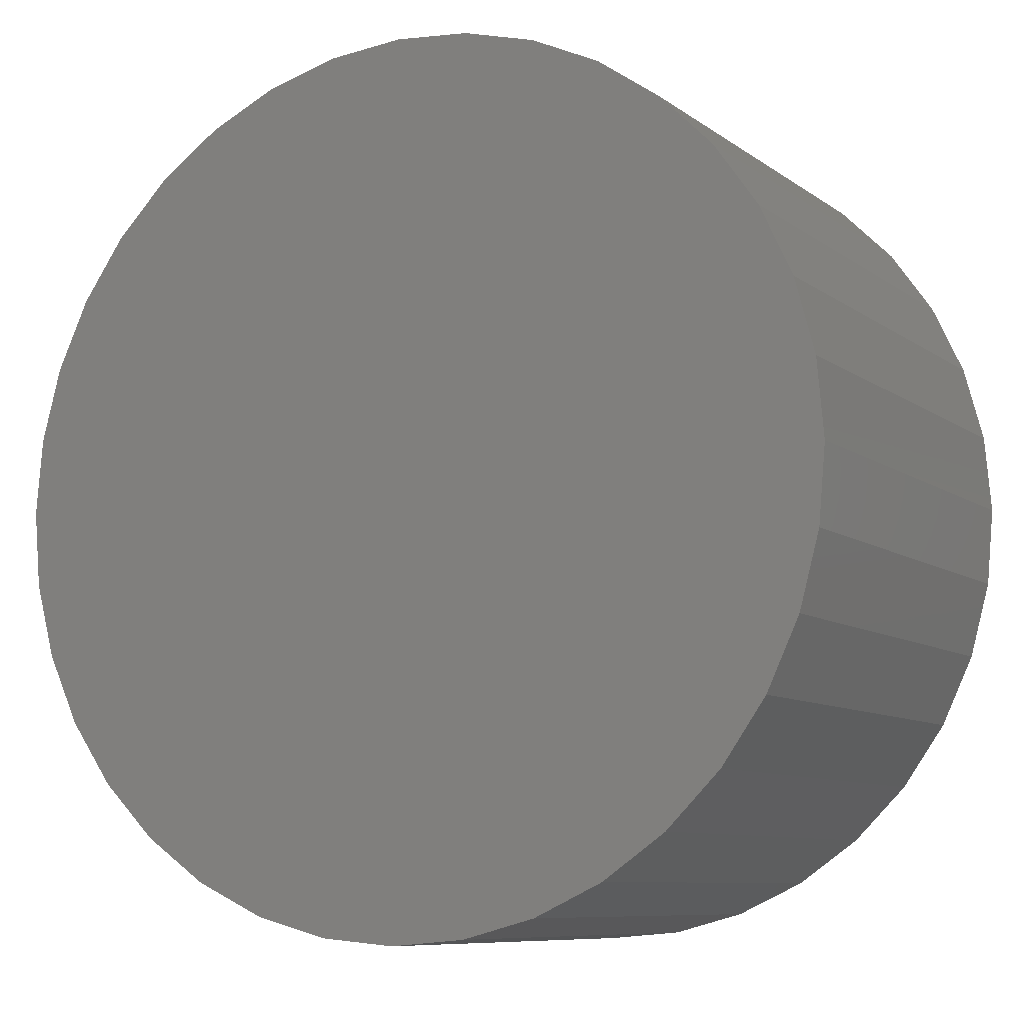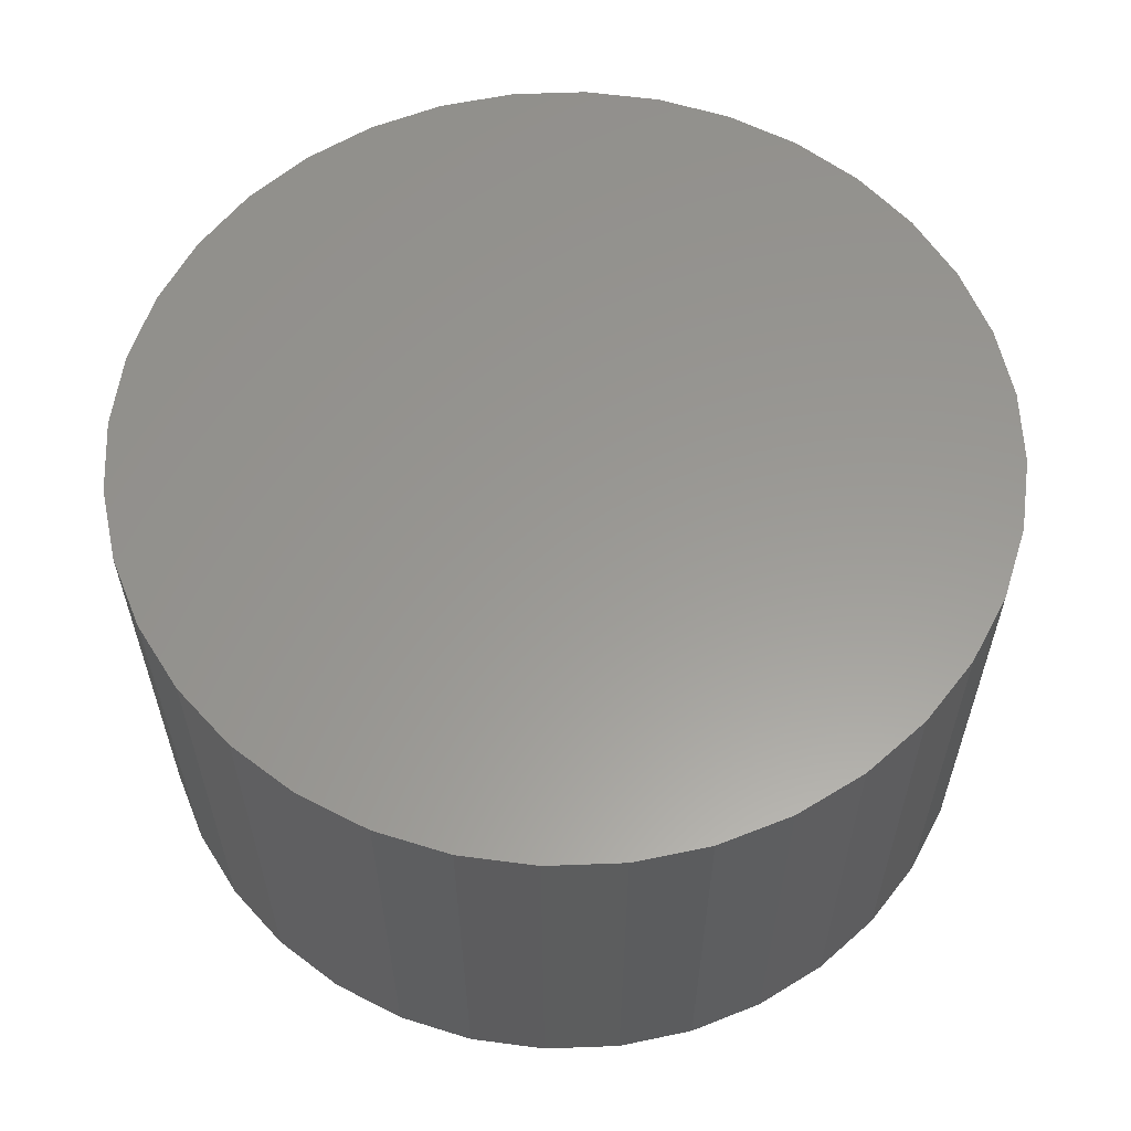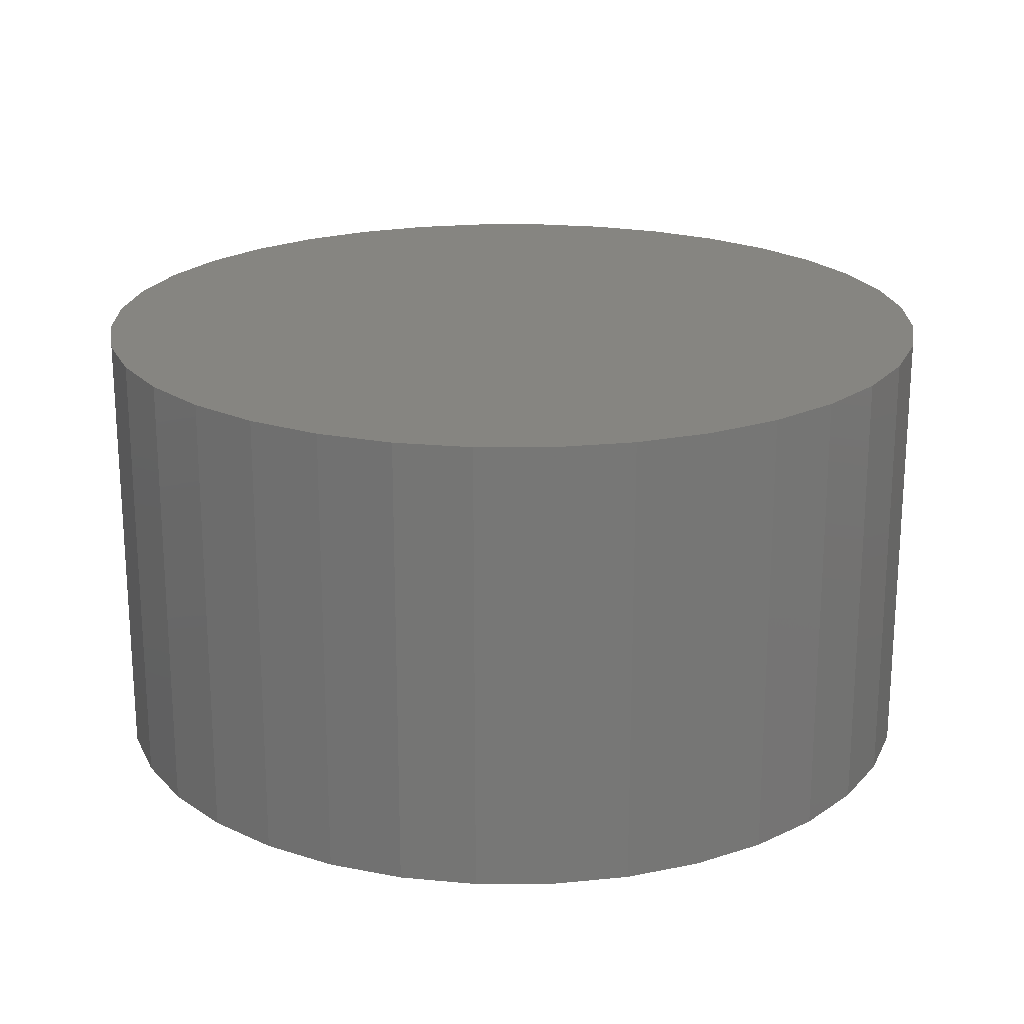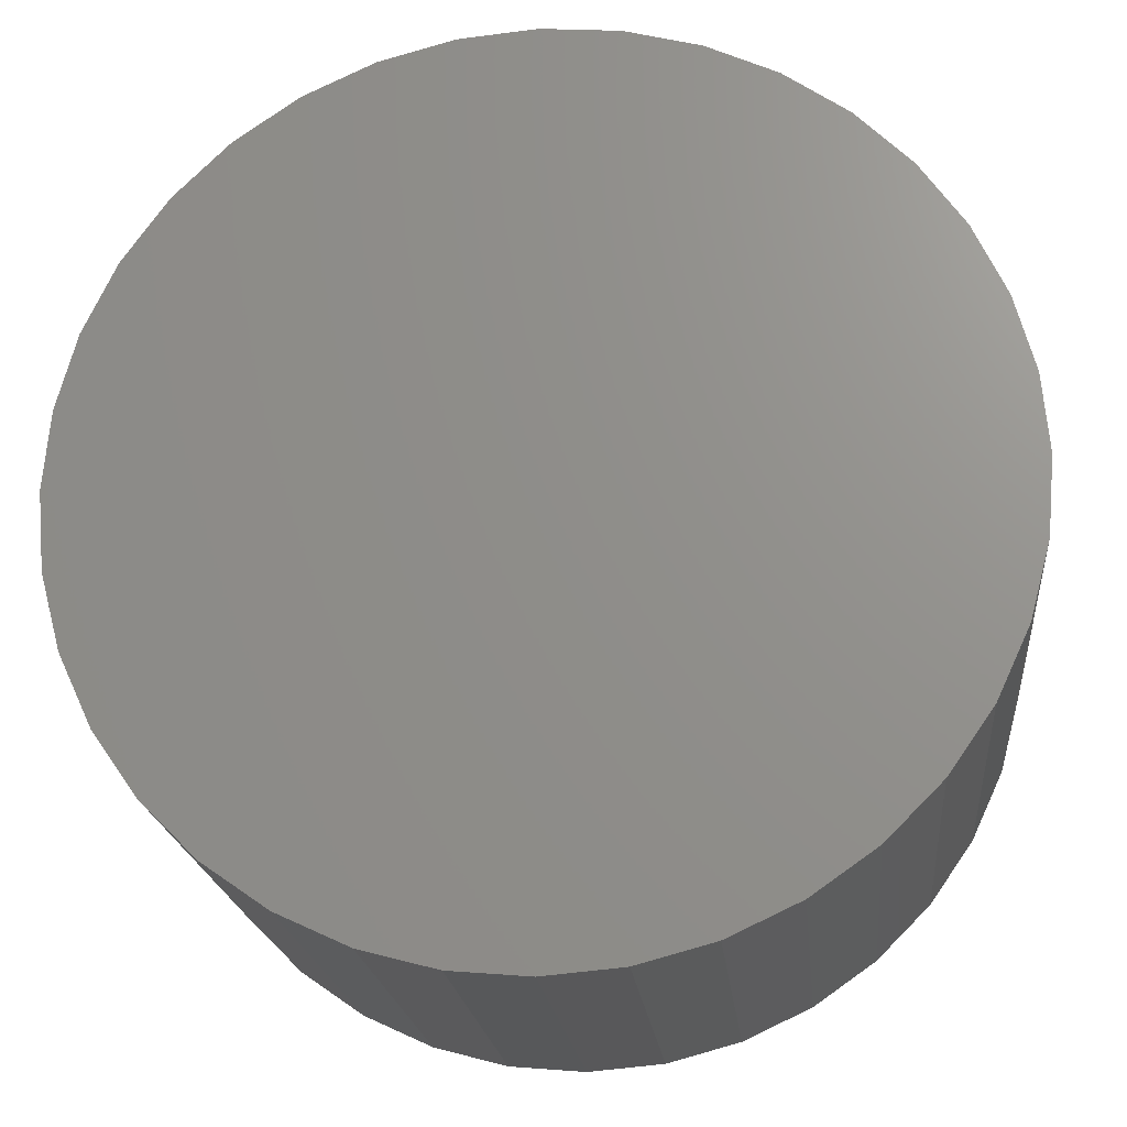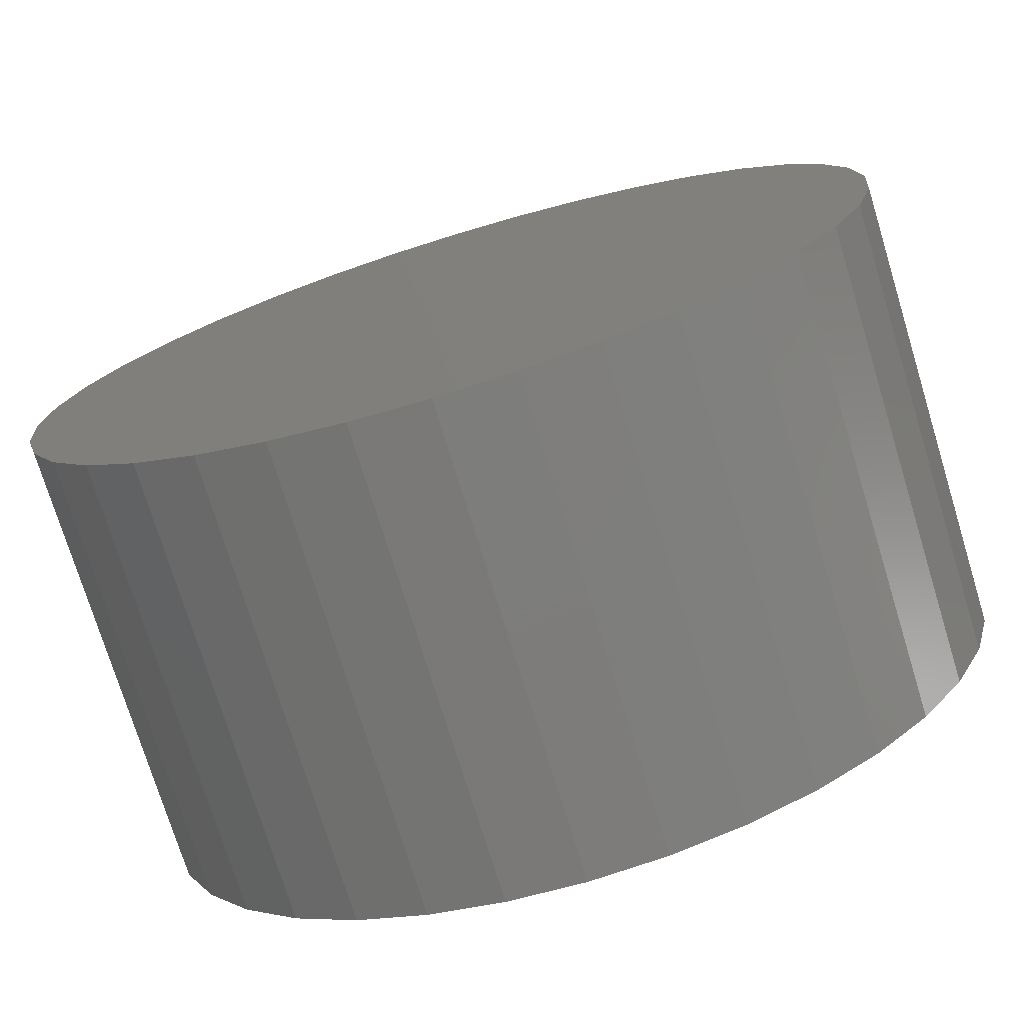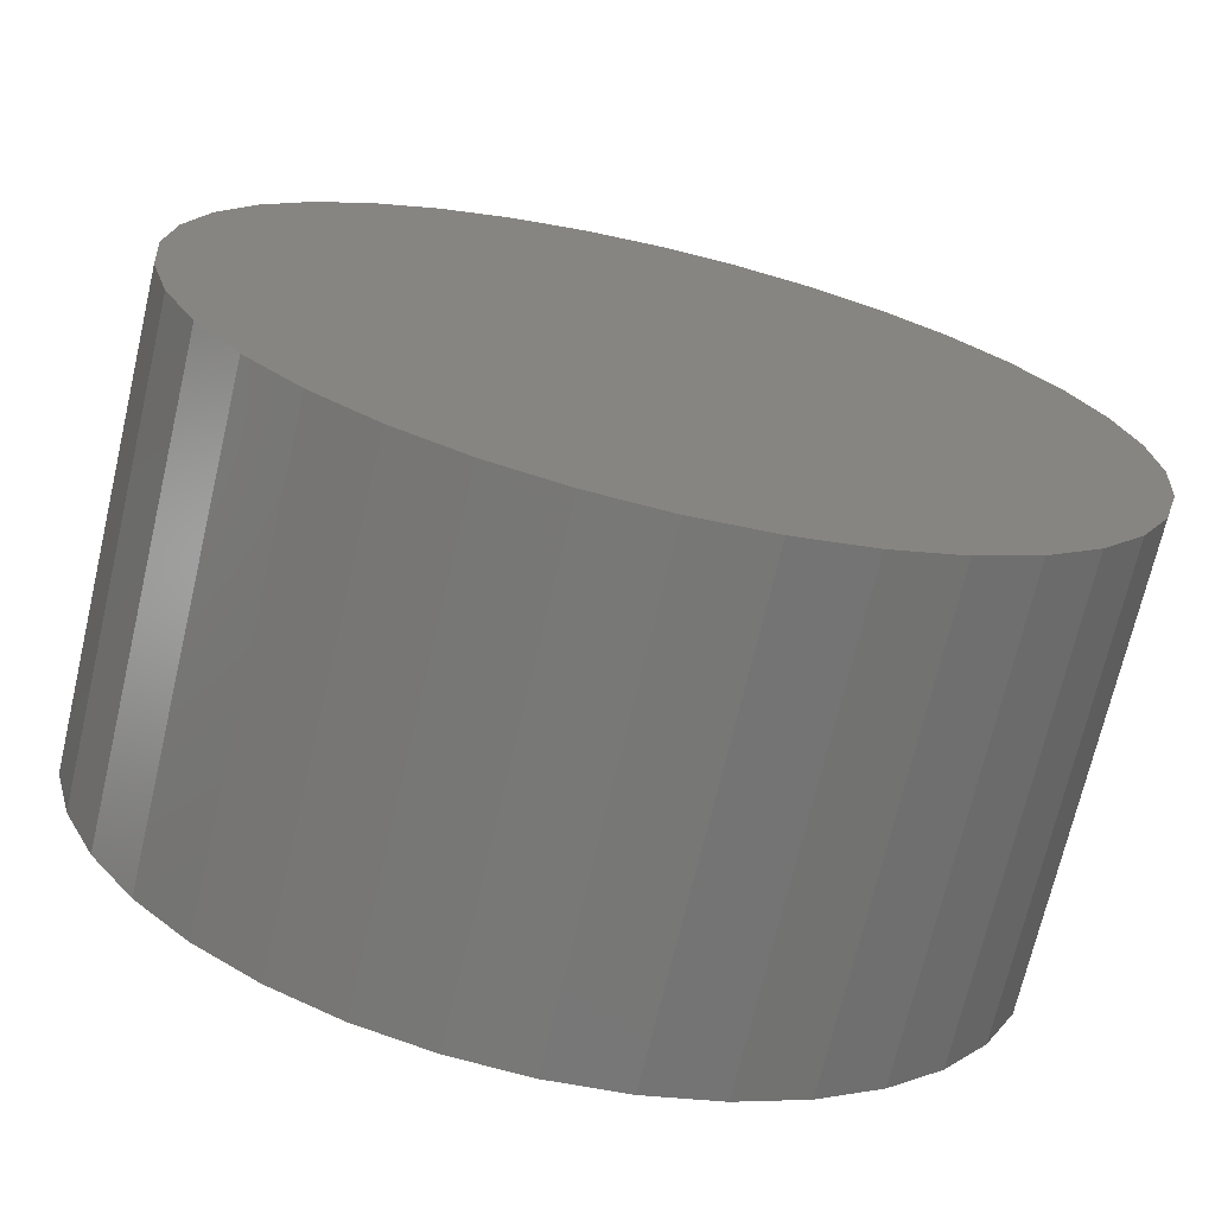
<metadata>
{"format":"stl","ext":"stl","renderer":"f3d","projection":"perspective","resolution":1024,"background":"white","views":[{"elev":-8.7,"azim":29.0,"up":"+Z"},{"elev":59.3,"azim":12.8,"up":"+Y"},{"elev":20.8,"azim":104.7,"up":"+Y"},{"elev":-20.1,"azim":5.6,"up":"+Z"},{"elev":-74.6,"azim":17.0,"up":"+Z"},{"elev":-70.6,"azim":-13.2,"up":"+Z"}]}
</metadata>
<code>
# stl→obj: 72 verts, 140 faces
v -5.072 5.4 -0.8943
v -5.072 0 -0.8943
v -5.15 5.4 6.307e-16
v -5.15 0 6.307e-16
v -5.072 5.4 0.8943
v -5.072 0 0.8943
v -4.839 5.4 1.761
v -4.839 0 1.761
v -4.46 5.4 2.575
v -4.46 0 2.575
v -3.945 5.4 3.31
v -3.945 0 3.31
v -3.31 5.4 3.945
v -3.31 0 3.945
v -2.575 5.4 4.46
v -2.575 0 4.46
v -1.761 5.4 4.839
v -1.761 0 4.839
v -0.8943 5.4 5.072
v -0.8943 0 5.072
v 3.153e-16 5.4 5.15
v 3.153e-16 0 5.15
v 0.8943 5.4 5.072
v 0.8943 0 5.072
v 1.761 5.4 4.839
v 1.761 0 4.839
v 2.575 5.4 4.46
v 2.575 0 4.46
v 3.31 5.4 3.945
v 3.31 0 3.945
v 3.945 5.4 3.31
v 3.945 0 3.31
v 4.46 5.4 2.575
v 4.46 0 2.575
v 4.839 5.4 1.761
v 4.839 0 1.761
v 5.072 5.4 0.8943
v 5.072 0 0.8943
v 5.15 5.4 0
v 5.15 0 0
v 5.072 5.4 -0.8943
v 5.072 0 -0.8943
v 4.839 5.4 -1.761
v 4.839 0 -1.761
v 4.46 5.4 -2.575
v 4.46 0 -2.575
v 3.945 5.4 -3.31
v 3.945 0 -3.31
v 3.31 5.4 -3.945
v 3.31 0 -3.945
v 2.575 5.4 -4.46
v 2.575 0 -4.46
v 1.761 5.4 -4.839
v 1.761 0 -4.839
v 0.8943 5.4 -5.072
v 0.8943 0 -5.072
v 3.153e-16 5.4 -5.15
v 3.153e-16 0 -5.15
v -0.8943 5.4 -5.072
v -0.8943 0 -5.072
v -1.761 5.4 -4.839
v -1.761 0 -4.839
v -2.575 5.4 -4.46
v -2.575 0 -4.46
v -3.31 5.4 -3.945
v -3.31 0 -3.945
v -3.945 5.4 -3.31
v -3.945 0 -3.31
v -4.46 5.4 -2.575
v -4.46 0 -2.575
v -4.839 5.4 -1.761
v -4.839 0 -1.761
f 1 2 3
f 3 2 4
f 3 4 5
f 5 4 6
f 5 6 7
f 7 6 8
f 7 8 9
f 9 8 10
f 9 10 11
f 11 10 12
f 11 12 13
f 13 12 14
f 13 14 15
f 15 14 16
f 15 16 17
f 17 16 18
f 17 18 19
f 19 18 20
f 19 20 21
f 21 20 22
f 21 22 23
f 23 22 24
f 23 24 25
f 25 24 26
f 25 26 27
f 27 26 28
f 27 28 29
f 29 28 30
f 29 30 31
f 31 30 32
f 31 32 33
f 33 32 34
f 33 34 35
f 35 34 36
f 35 36 37
f 37 36 38
f 37 38 39
f 39 38 40
f 39 40 41
f 41 40 42
f 41 42 43
f 43 42 44
f 43 44 45
f 45 44 46
f 45 46 47
f 47 46 48
f 47 48 49
f 49 48 50
f 49 50 51
f 51 50 52
f 51 52 53
f 53 52 54
f 53 54 55
f 55 54 56
f 55 56 57
f 57 56 58
f 57 58 59
f 59 58 60
f 59 60 61
f 61 60 62
f 61 62 63
f 63 62 64
f 63 64 65
f 65 64 66
f 65 66 67
f 67 66 68
f 67 68 69
f 69 68 70
f 69 70 71
f 71 70 72
f 71 72 1
f 1 72 2
f 5 37 3
f 3 37 39
f 3 39 1
f 1 39 41
f 1 41 71
f 71 41 43
f 71 43 69
f 69 43 45
f 69 45 67
f 67 45 47
f 67 47 65
f 65 47 49
f 65 49 63
f 63 49 51
f 63 51 61
f 61 51 53
f 61 53 59
f 59 53 55
f 59 55 57
f 37 5 35
f 35 5 7
f 35 7 33
f 33 7 9
f 33 9 31
f 31 9 11
f 31 11 29
f 29 11 13
f 29 13 27
f 27 13 15
f 27 15 25
f 25 15 17
f 25 17 23
f 23 17 19
f 23 19 21
f 2 42 4
f 4 42 40
f 4 40 6
f 6 40 38
f 6 38 8
f 8 38 36
f 8 36 10
f 10 36 34
f 10 34 12
f 12 34 32
f 12 32 14
f 14 32 30
f 14 30 16
f 16 30 28
f 16 28 18
f 18 28 26
f 18 26 20
f 20 26 24
f 20 24 22
f 42 2 44
f 44 2 72
f 44 72 46
f 46 72 70
f 46 70 48
f 48 70 68
f 48 68 50
f 50 68 66
f 50 66 52
f 52 66 64
f 52 64 54
f 54 64 62
f 54 62 56
f 56 62 60
f 56 60 58

</code>
